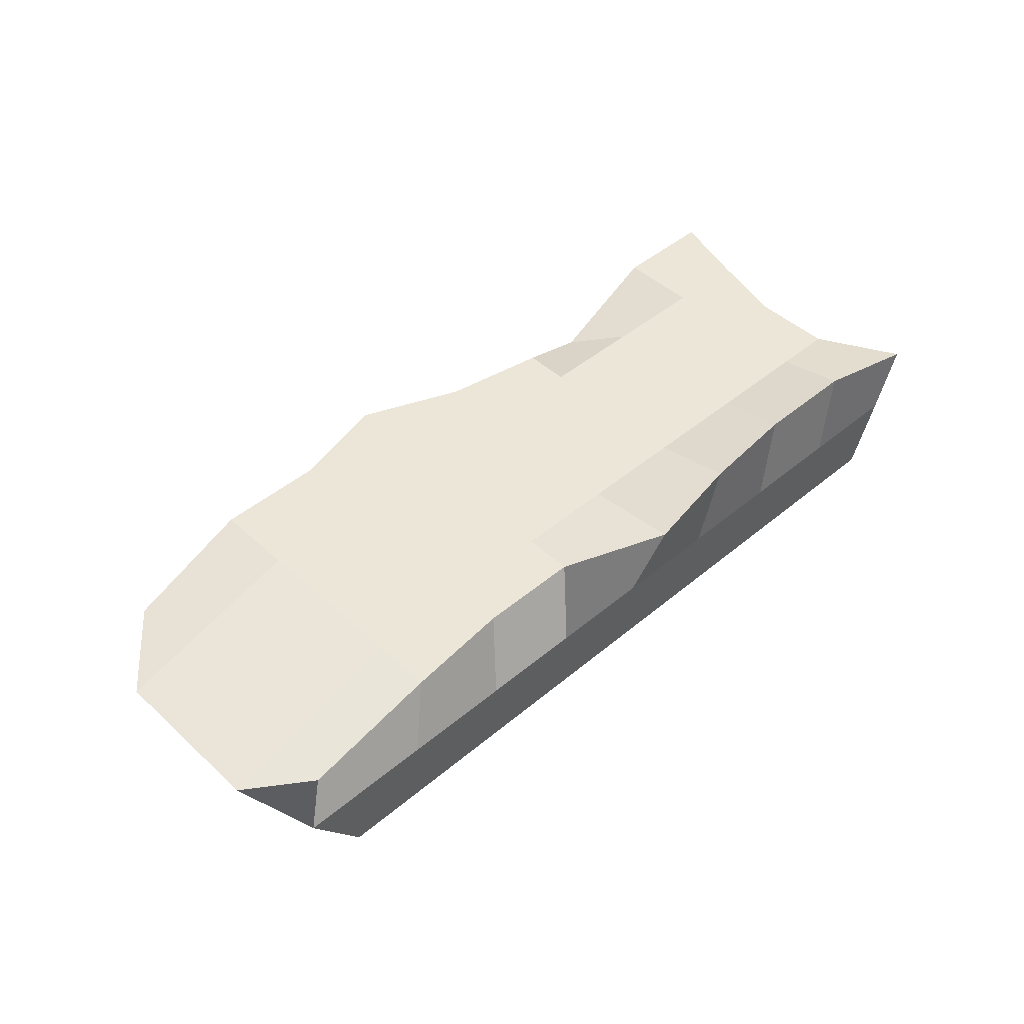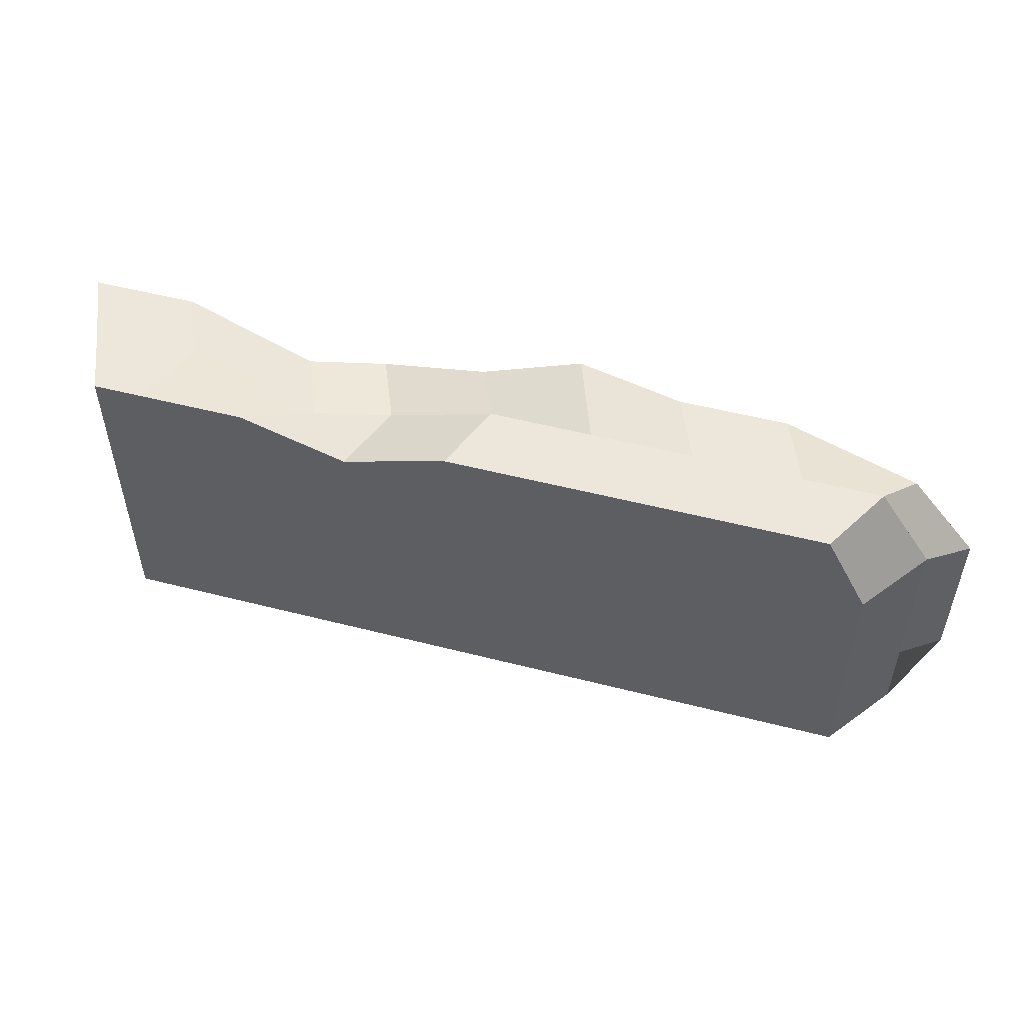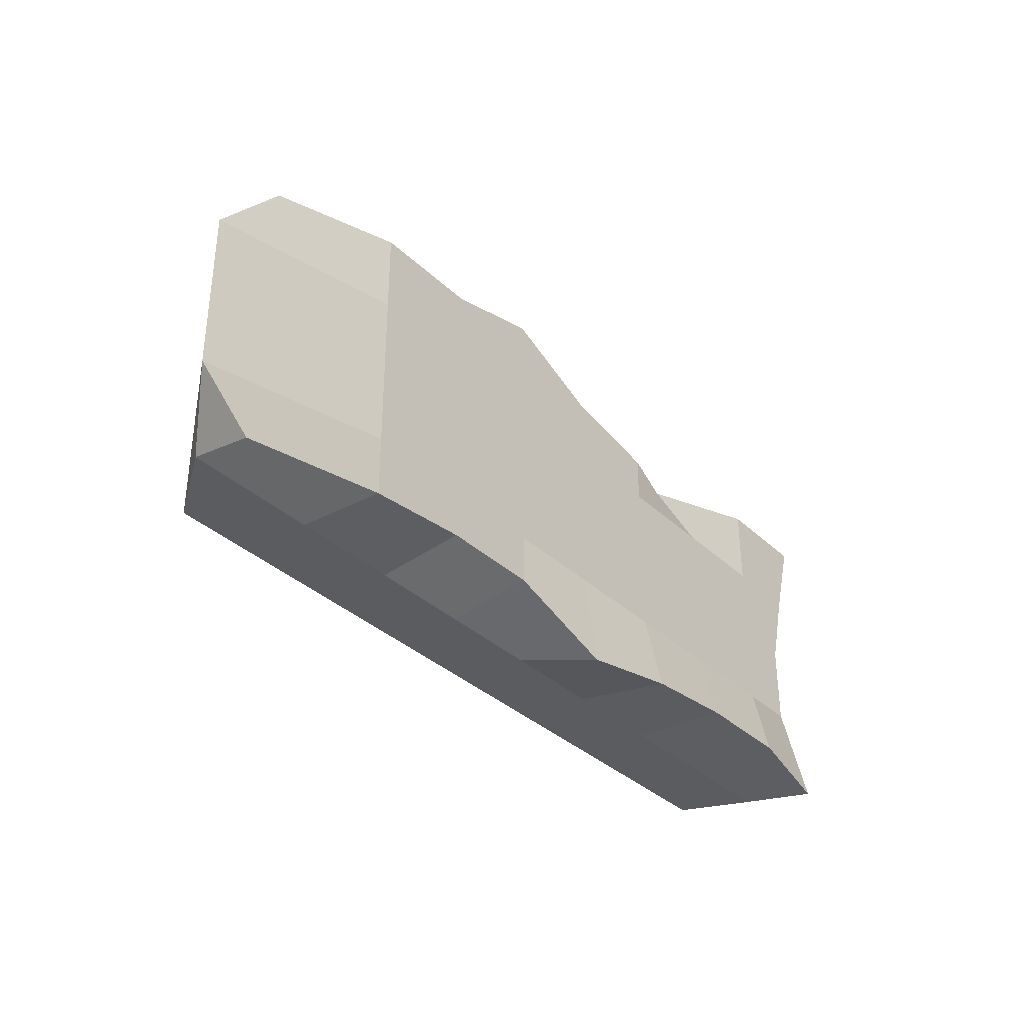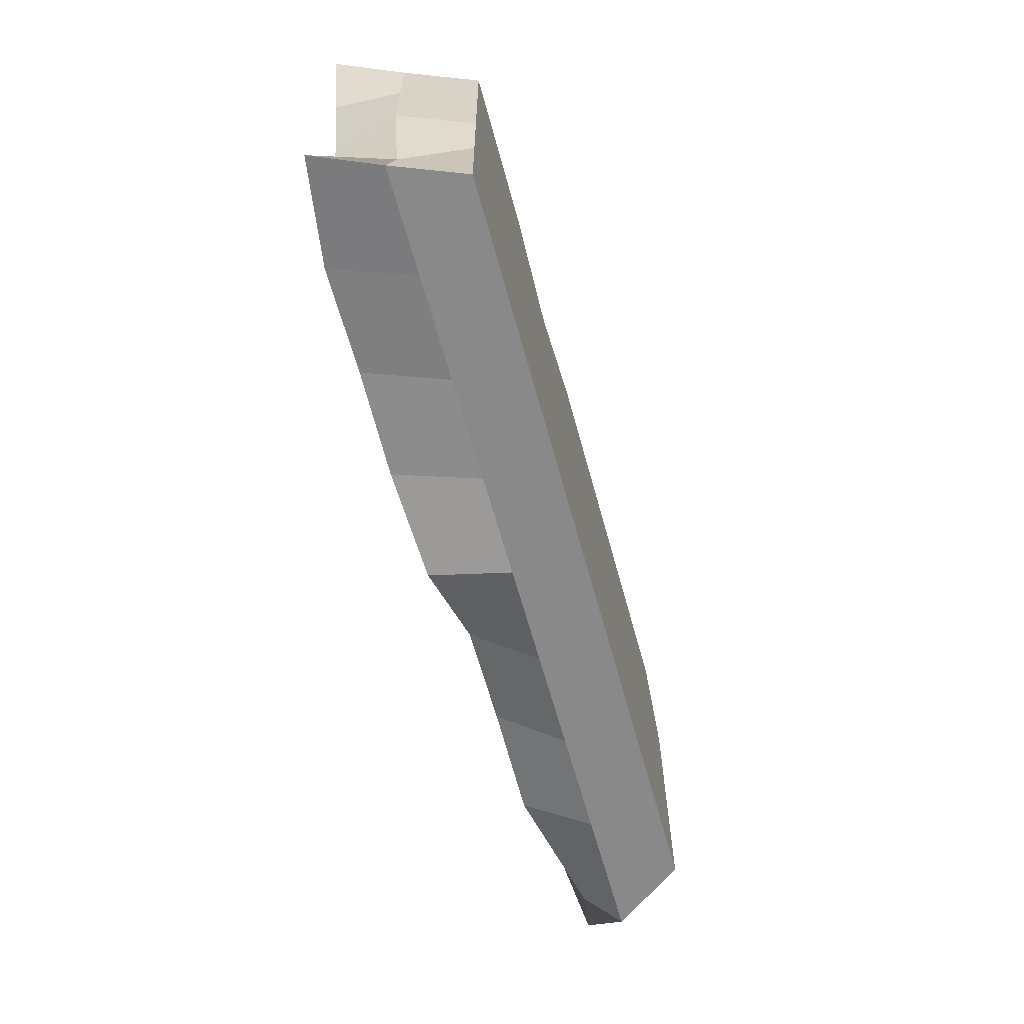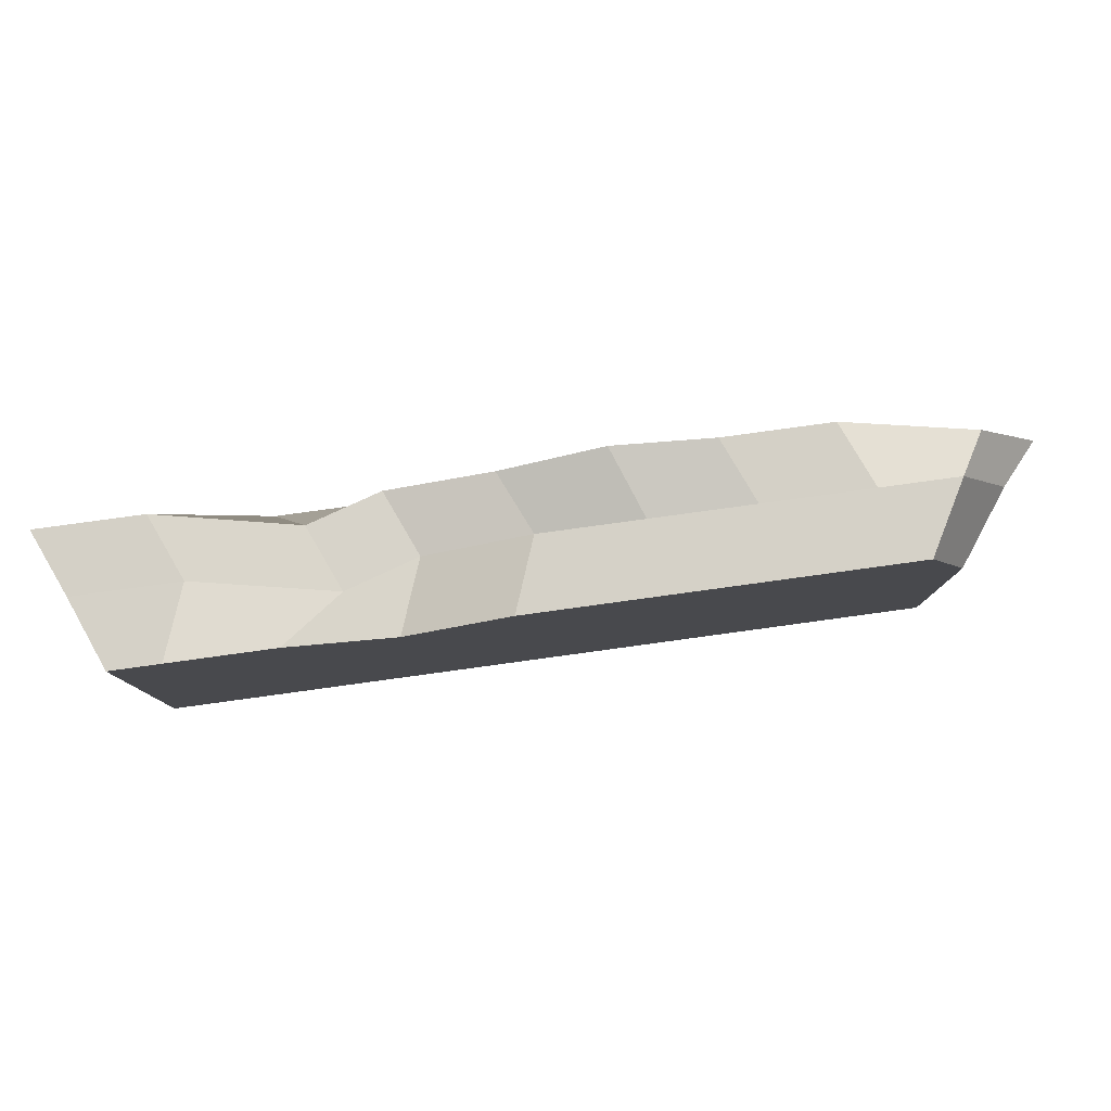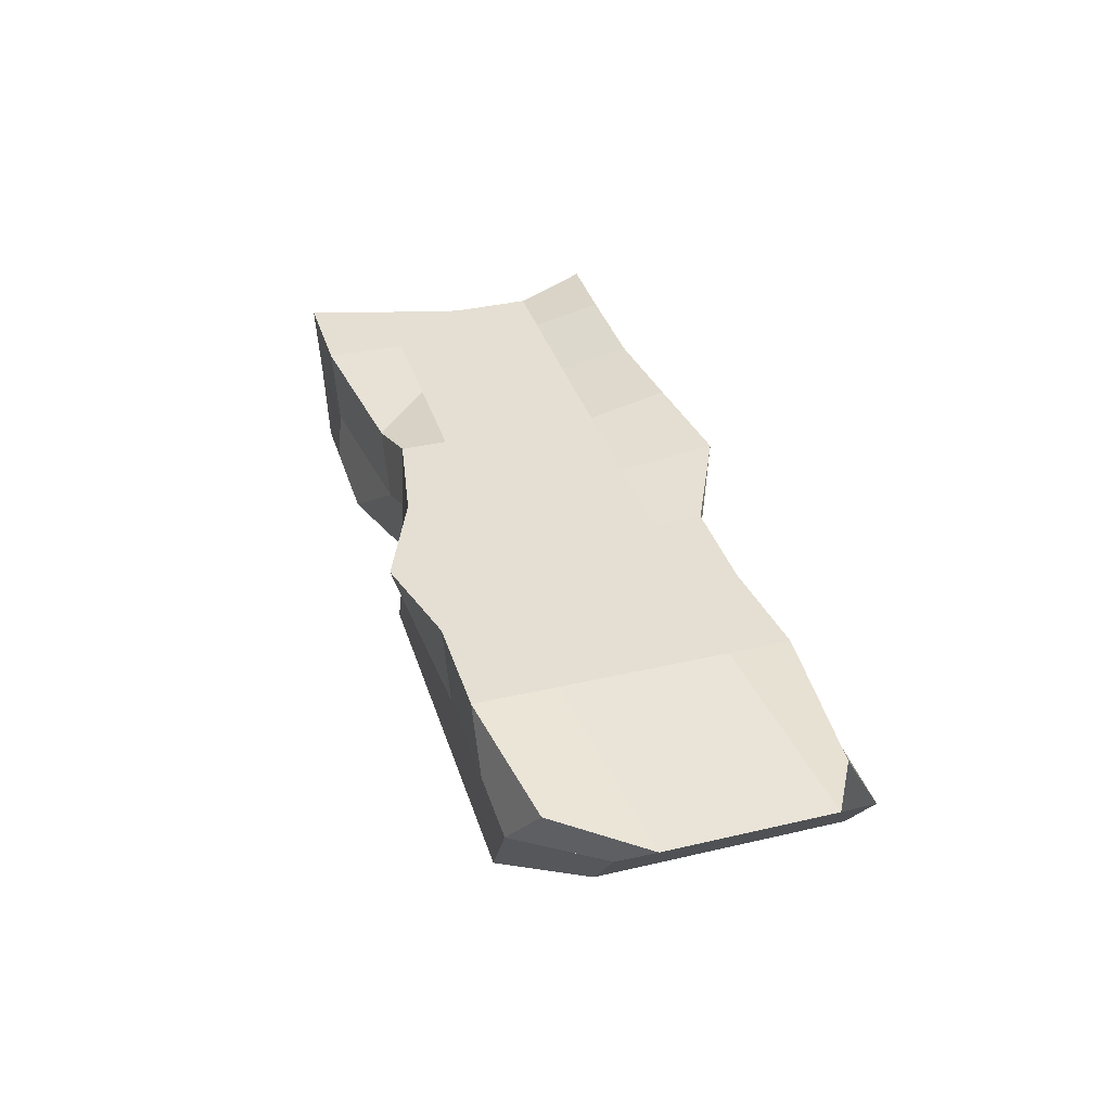
<metadata>
{"format":"obj","ext":"obj","renderer":"f3d","projection":"perspective","resolution":1024,"background":"white","views":[{"elev":46.1,"azim":136.3,"up":"+Y"},{"elev":51.9,"azim":15.5,"up":"+Z"},{"elev":-34.7,"azim":129.0,"up":"+Z"},{"elev":-62.8,"azim":-74.7,"up":"+Z"},{"elev":79.9,"azim":-7.8,"up":"+Z"},{"elev":36.9,"azim":73.2,"up":"+Y"}]}
</metadata>
<code>
o Куб.006
v 29.27 -0.02677 21.42
v 28.85 1.024 21.42
v 29.27 -0.02677 18.9
v 28.85 1.024 18.9
v 34.99 -0.02677 21.42
v 35.53 0.8713 21.22
v 35.33 -0.02677 18.9
v 35.53 0.7867 19.05
v 29.06 0.5226 21.41
v 29.06 0.5226 18.9
v 35.73 0.5226 18.9
v 35.3 0.5226 21.41
v 32.09 -0.02677 18.9
v 32.09 1.115 18.78
v 32.09 -0.02677 21.42
v 32.09 1.024 21.3
v 32.3 0.5226 21.41
v 32.3 0.5226 18.9
v 33.66 1.024 19.15
v 33.66 -0.02677 21.42
v 33.87 0.5226 18.9
v 33.66 -0.02677 18.9
v 33.66 1.024 21.42
v 33.87 0.5226 21.41
v 30.47 -0.02677 18.9
v 30.72 0.8389 21.21
v 30.92 0.3372 21.21
v 30.48 1.155 18.98
v 30.47 -0.02677 21.42
v 30.68 0.5226 18.9
v 29.66 -0.02677 18.9
v 29.66 1.024 21.42
v 29.87 0.5226 21.41
v 29.67 1.155 18.98
v 29.66 -0.02677 21.42
v 29.87 0.5226 18.9
v 31.28 1.162 18.9
v 31.28 -0.02677 21.15
v 31.49 0.5226 18.9
v 31.28 -0.02677 18.9
v 31.28 1.024 21.15
v 31.49 0.5226 21.15
v 32.87 -0.02677 18.9
v 32.87 1.024 21.62
v 33.08 0.5226 21.41
v 32.87 1.024 19.15
v 32.87 -0.02677 21.42
v 33.08 0.5226 18.9
v 34.49 1.024 19.06
v 34.49 -0.02677 21.42
v 34.7 0.5226 18.9
v 34.49 -0.02677 18.9
v 34.49 1.024 21.42
v 34.7 0.5226 21.41
v 29.27 -0.02677 20.16
v 29.2 1.024 20.16
v 35.33 -0.02677 20.16
v 36.05 0.8713 19.96
v 35.73 0.5226 20.16
v 29.06 0.5226 20.16
v 32.09 1.024 20.16
v 32.09 -0.02677 20.16
v 33.66 1.024 20.16
v 33.66 -0.02677 20.16
v 30.47 -0.02677 20.16
v 30.47 1.024 20.16
v 29.66 -0.02677 20.16
v 29.66 1.024 20.16
v 31.28 1.024 20.16
v 31.28 -0.02677 20.16
v 32.87 -0.02677 20.16
v 32.87 1.024 20.16
v 34.49 1.024 20.16
v 34.49 -0.02677 20.16
v 29.2 1.024 19.53
v 35.33 -0.02677 19.53
v 29.21 0.5226 19.53
v 29.27 -0.02677 19.53
v 36.05 0.8713 19.34
v 35.73 0.5226 19.53
v 32.09 1.024 19.53
v 32.09 -0.02677 19.53
v 33.66 1.024 19.53
v 33.66 -0.02677 19.53
v 30.47 -0.02677 19.53
v 30.47 1.024 19.53
v 29.66 -0.02677 19.53
v 29.66 1.024 19.53
v 31.28 1.024 19.53
v 31.28 -0.02677 19.53
v 32.87 -0.02677 19.53
v 32.87 1.024 19.53
v 34.49 1.024 19.53
v 34.49 -0.02677 19.53
v 29.27 -0.02677 20.79
v 36.05 0.8713 20.59
v 35.73 0.5226 20.79
v 32.09 1.024 20.79
v 32.09 -0.02677 20.79
v 33.66 1.024 20.79
v 33.66 -0.02677 20.79
v 30.47 -0.02677 20.79
v 30.47 1.024 20.79
v 29.66 -0.02677 20.79
v 29.66 1.024 20.79
v 31.28 1.024 20.79
v 31.28 -0.02677 20.79
v 32.87 -0.02677 20.79
v 32.87 1.024 20.79
v 34.49 1.024 20.79
v 34.49 -0.02677 20.79
v 29.04 1.024 20.79
v 35.33 -0.02677 20.79
v 29.06 0.5226 20.79
f 77 75 4 10
f 51 49 8 11
f 97 96 6 12
f 33 32 2 9
f 111 113 5 50
f 105 112 2 32
f 35 33 9 1
f 113 97 12 5
f 52 51 11 7
f 78 77 10 3
f 40 39 18 13
f 47 45 17 15
f 109 98 16 44
f 107 99 15 38
f 45 44 16 17
f 39 37 14 18
f 54 53 23 24
f 110 100 23 53
f 50 54 24 20
f 43 48 21 22
f 108 101 20 47
f 48 46 19 21
f 36 34 28 30
f 104 102 29 35
f 31 36 30 25
f 38 42 27 29
f 106 103 26 41
f 42 41 26 27
f 3 10 36 31
f 95 104 35 1
f 10 4 34 36
f 29 27 33 35
f 103 105 32 26
f 27 26 32 33
f 17 16 41 42
f 98 106 41 16
f 15 17 42 38
f 30 28 37 39
f 102 107 38 29
f 25 30 39 40
f 18 14 46 48
f 99 108 47 15
f 13 18 48 43
f 24 23 44 45
f 100 109 44 23
f 20 24 45 47
f 5 12 54 50
f 96 110 53 6
f 12 6 53 54
f 22 21 51 52
f 101 111 50 20
f 21 19 49 51
f 84 94 74 64
f 79 93 73 58
f 83 92 72 63
f 82 91 71 62
f 85 90 70 65
f 81 89 69 61
f 86 88 68 66
f 78 87 67 55
f 89 86 66 69
f 87 85 65 67
f 91 84 64 71
f 93 83 63 73
f 90 82 62 70
f 92 81 61 72
f 95 114 60 55
f 76 80 59 57
f 88 75 56 68
f 94 76 57 74
f 80 79 58 59
f 114 112 56 60
f 11 8 79 80
f 52 7 76 94
f 34 4 75 88
f 7 11 80 76
f 46 14 81 92
f 40 13 82 90
f 49 19 83 93
f 43 22 84 91
f 31 25 85 87
f 37 28 86 89
f 3 31 87 78
f 28 34 88 86
f 14 37 89 81
f 25 40 90 85
f 13 43 91 82
f 19 46 92 83
f 8 49 93 79
f 22 52 94 84
f 55 60 77 78
f 60 56 75 77
f 9 2 112 114
f 1 9 114 95
f 64 74 111 101
f 58 73 110 96
f 63 72 109 100
f 62 71 108 99
f 65 70 107 102
f 61 69 106 98
f 66 68 105 103
f 55 67 104 95
f 69 66 103 106
f 67 65 102 104
f 71 64 101 108
f 73 63 100 110
f 70 62 99 107
f 72 61 98 109
f 57 59 97 113
f 68 56 112 105
f 74 57 113 111
f 59 58 96 97
f 59 97 12 11 80

</code>
